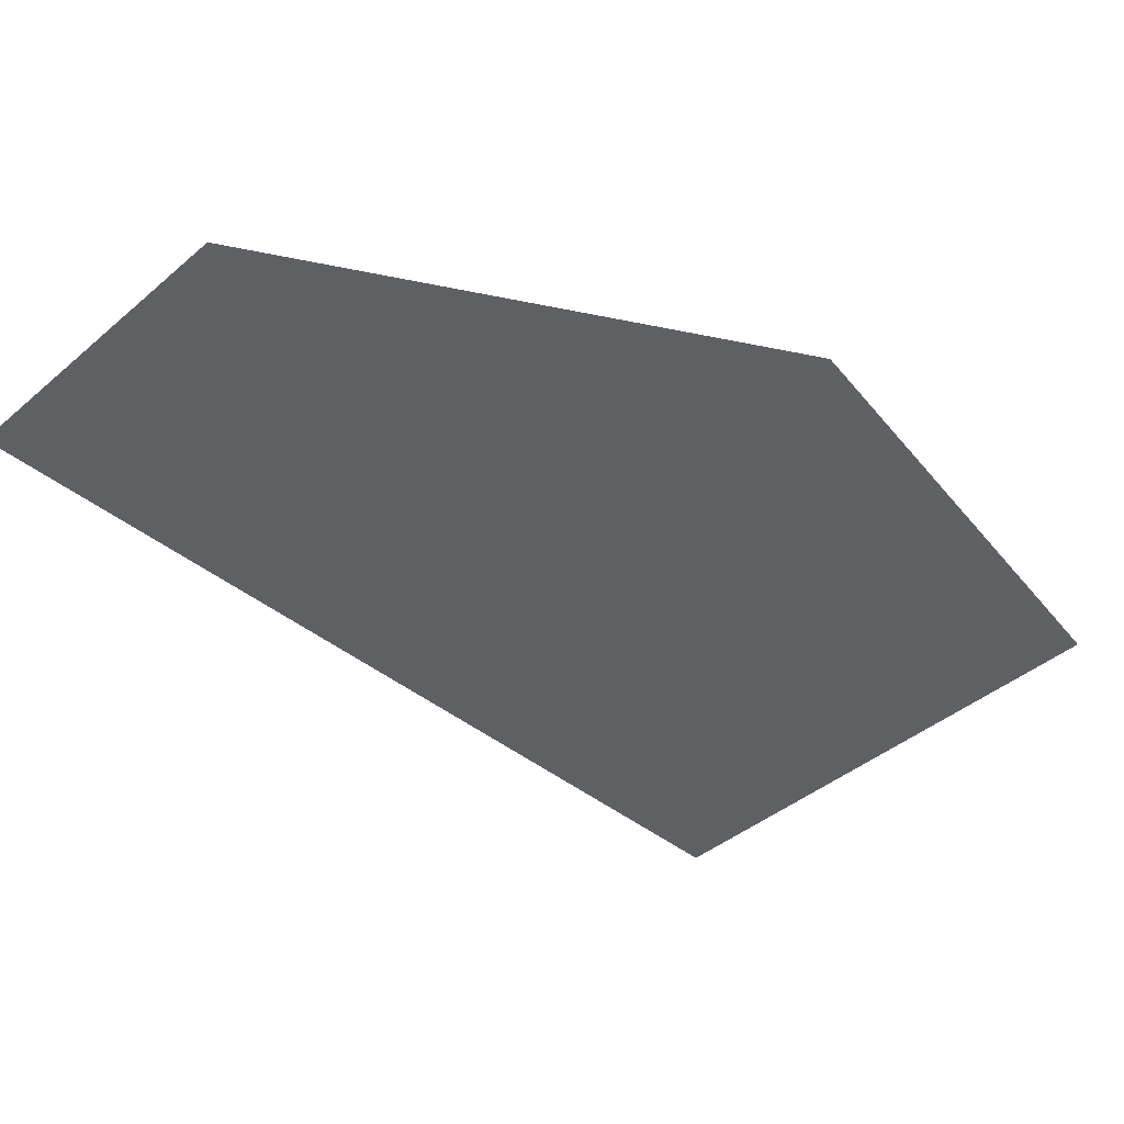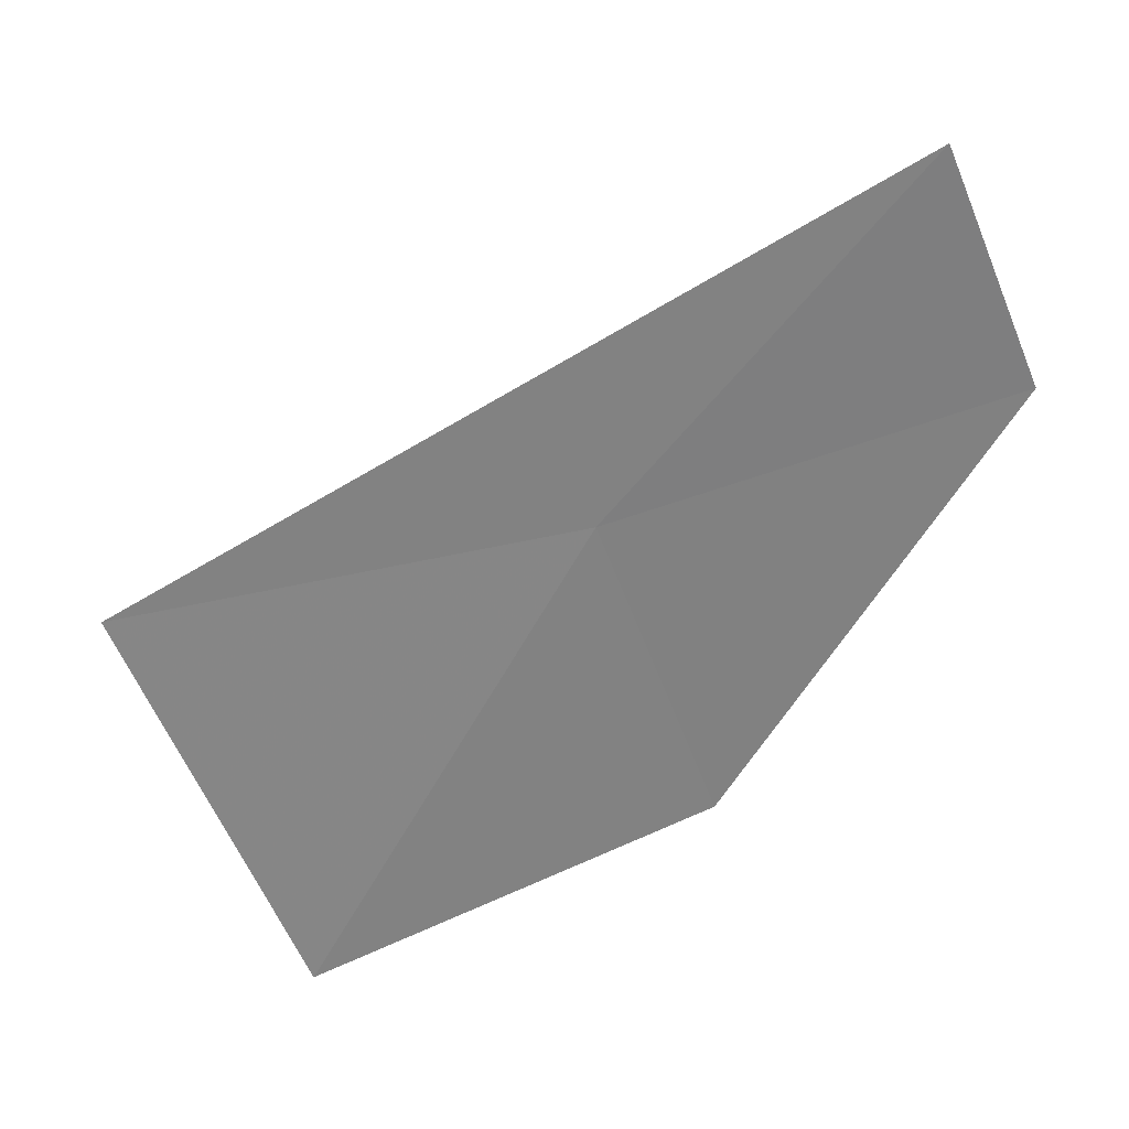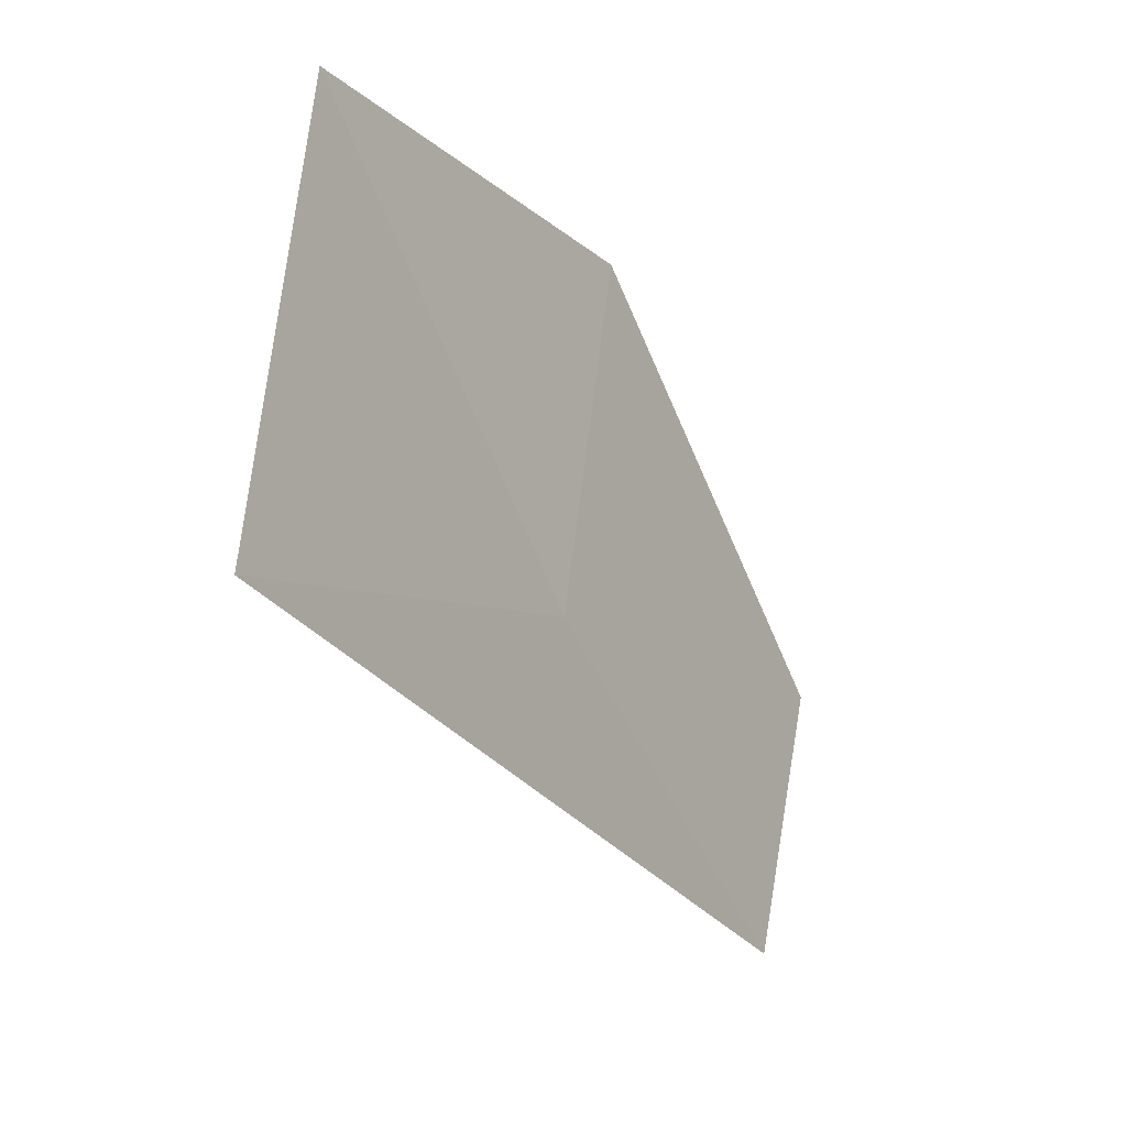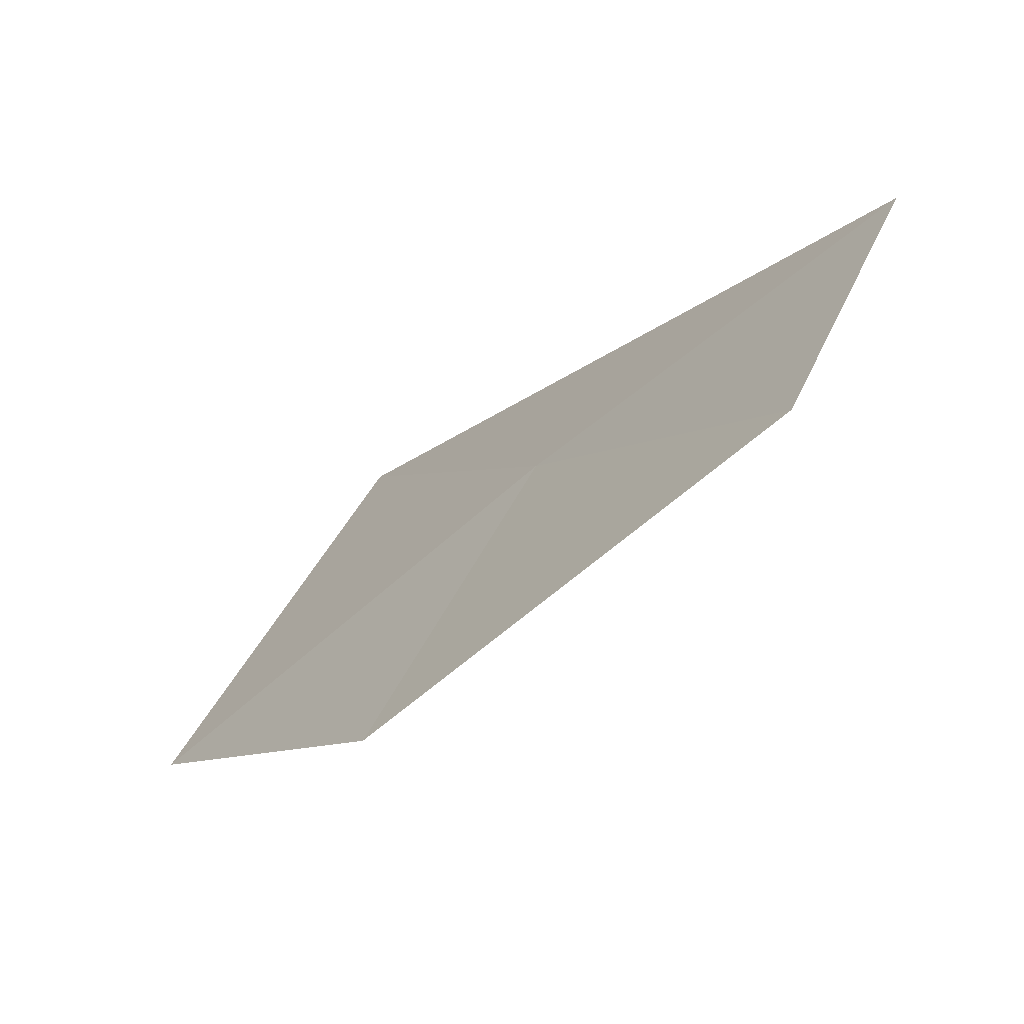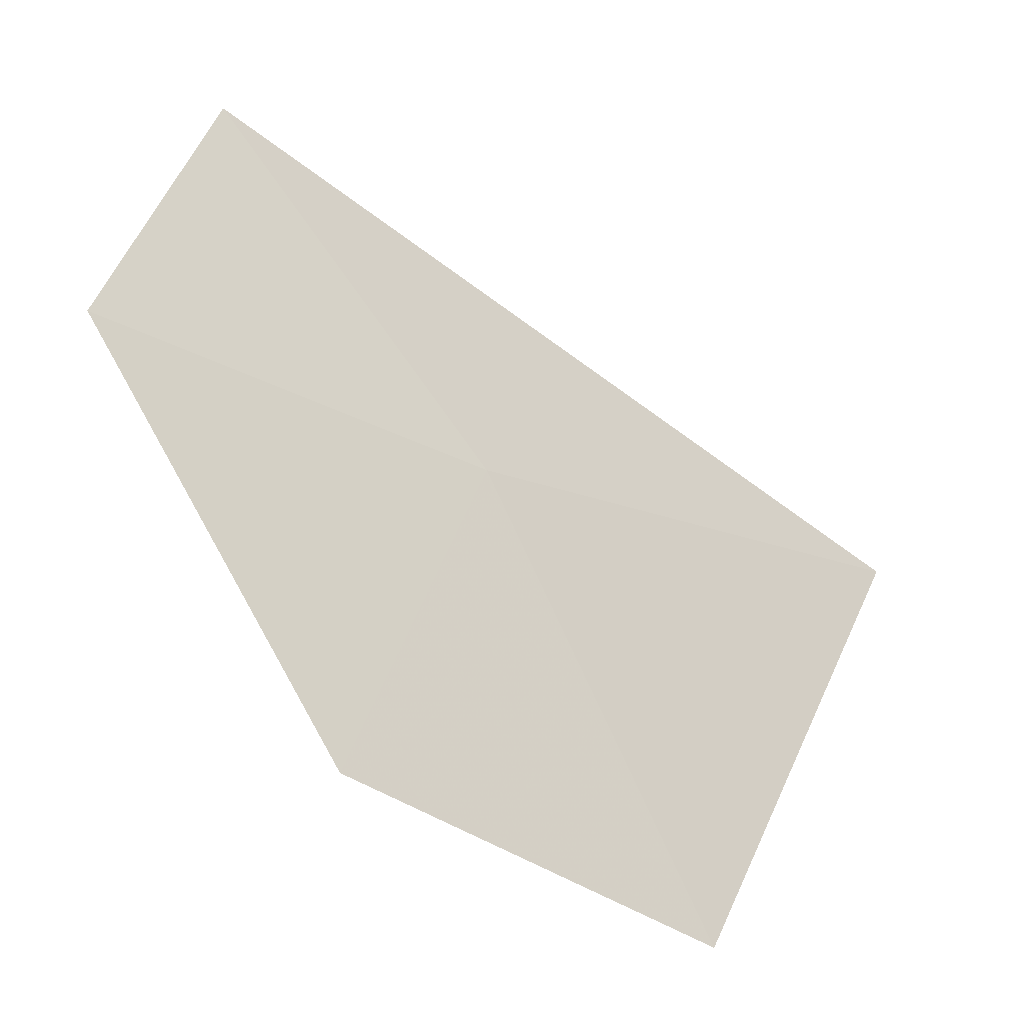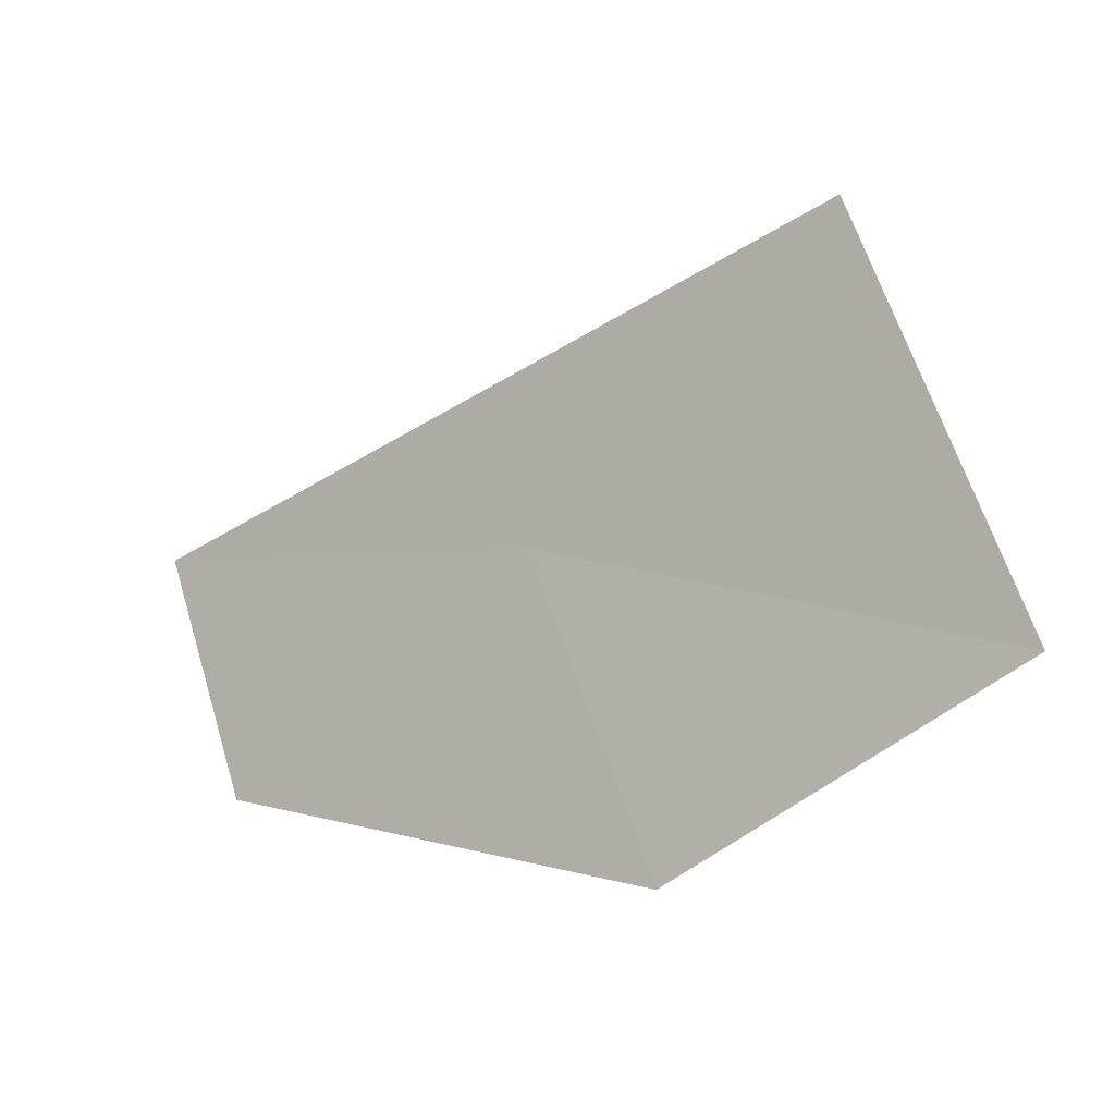
<metadata>
{"format":"obj","ext":"obj","renderer":"f3d","projection":"perspective","resolution":1024,"background":"white","views":[{"elev":75.4,"azim":39.1,"up":"+Y"},{"elev":69.2,"azim":113.2,"up":"+Z"},{"elev":-78.7,"azim":147.3,"up":"+Y"},{"elev":-6.1,"azim":-167.1,"up":"+Z"},{"elev":-56.6,"azim":-73.4,"up":"+Z"},{"elev":-55.8,"azim":-1.8,"up":"+Z"}]}
</metadata>
<code>
v 3.294 20.71 16.52
v 2.76 21.3 16.52
v 3.523 21.05 16.01
v 2.608 21.03 16.91
v 3.788 20.05 16.59
v 4.086 20.5 15.97
f 1 3 2
f 1 2 4
f 1 5 6
f 1 6 3
f 1 4 5

</code>
